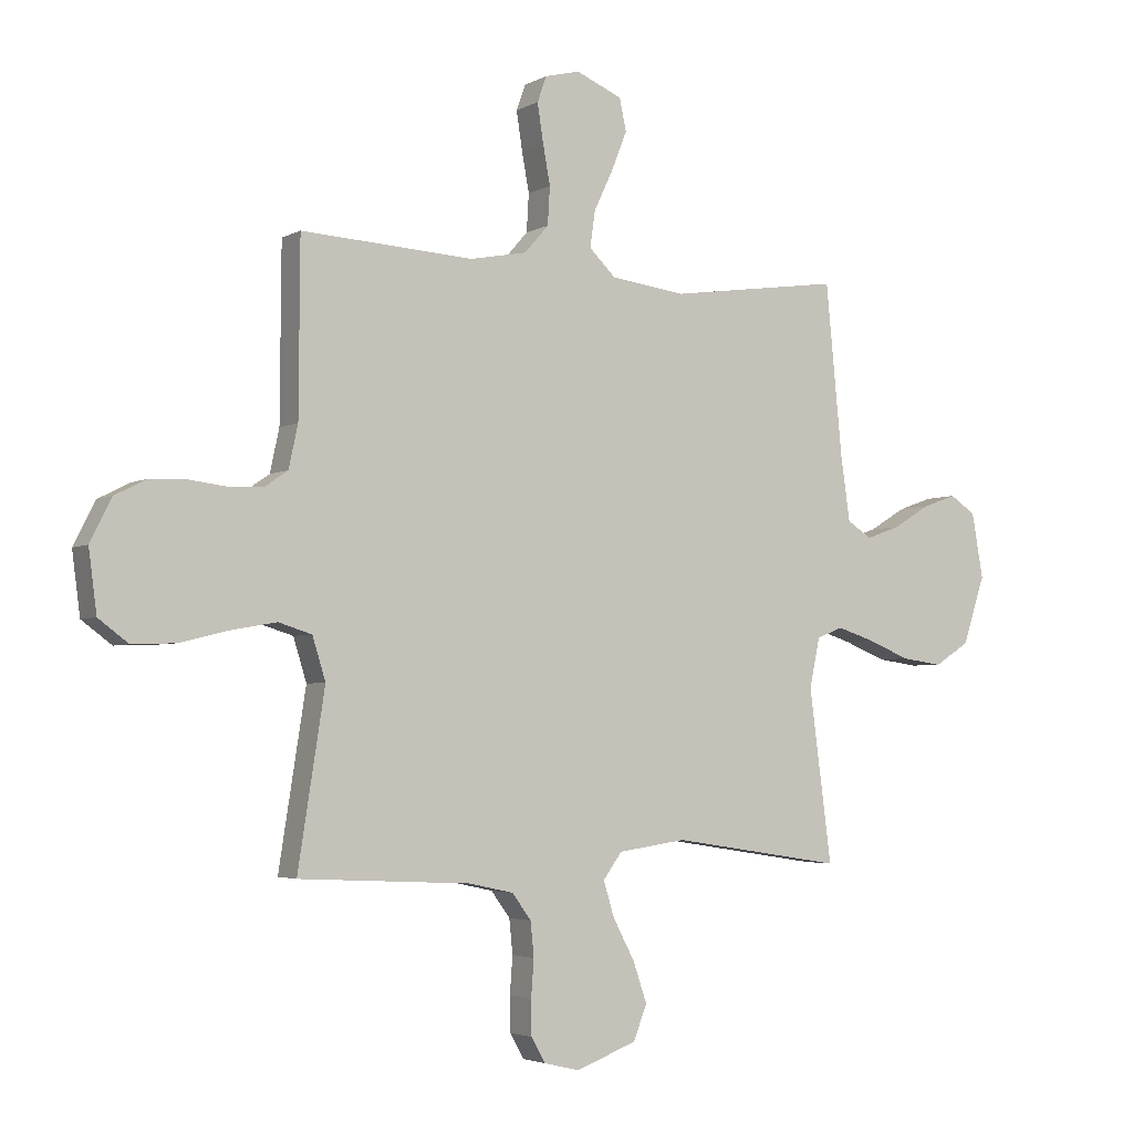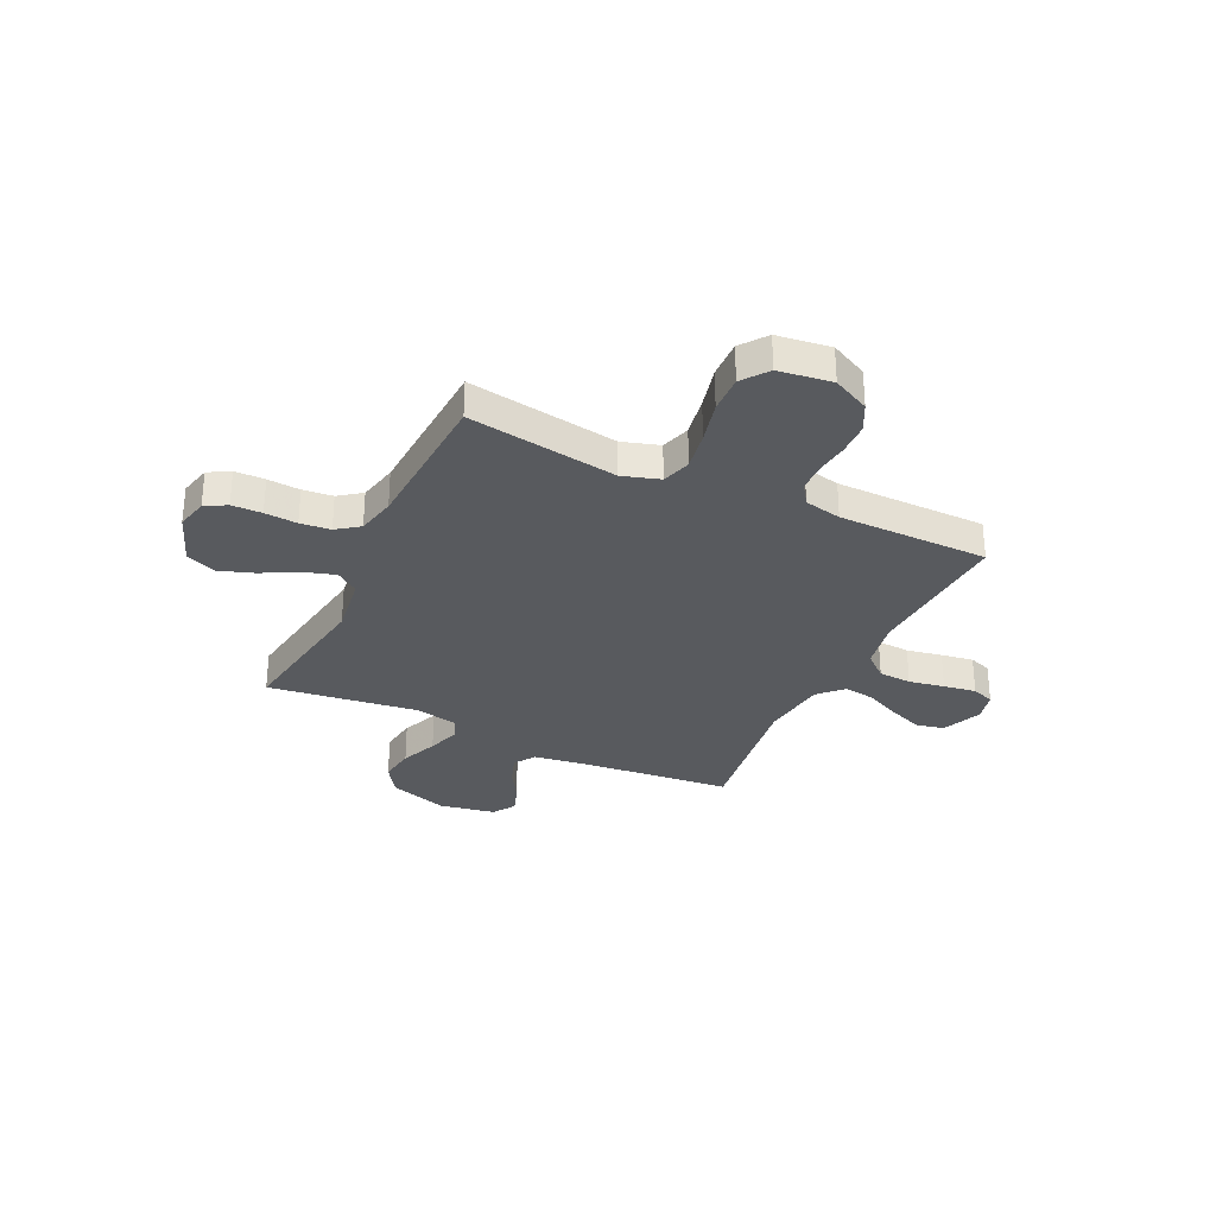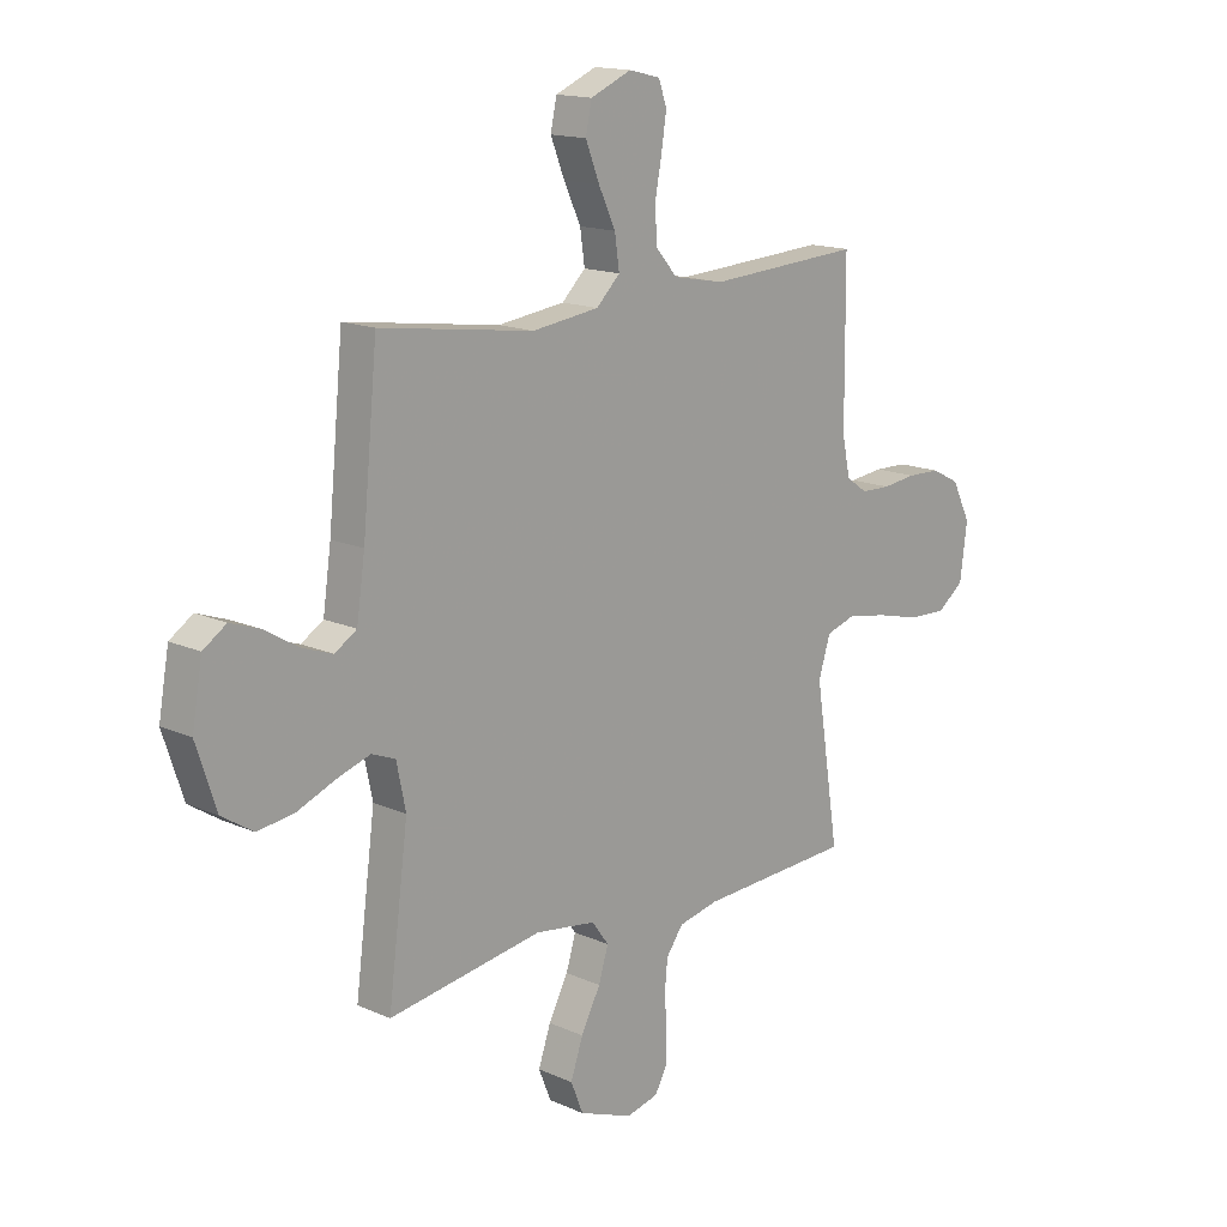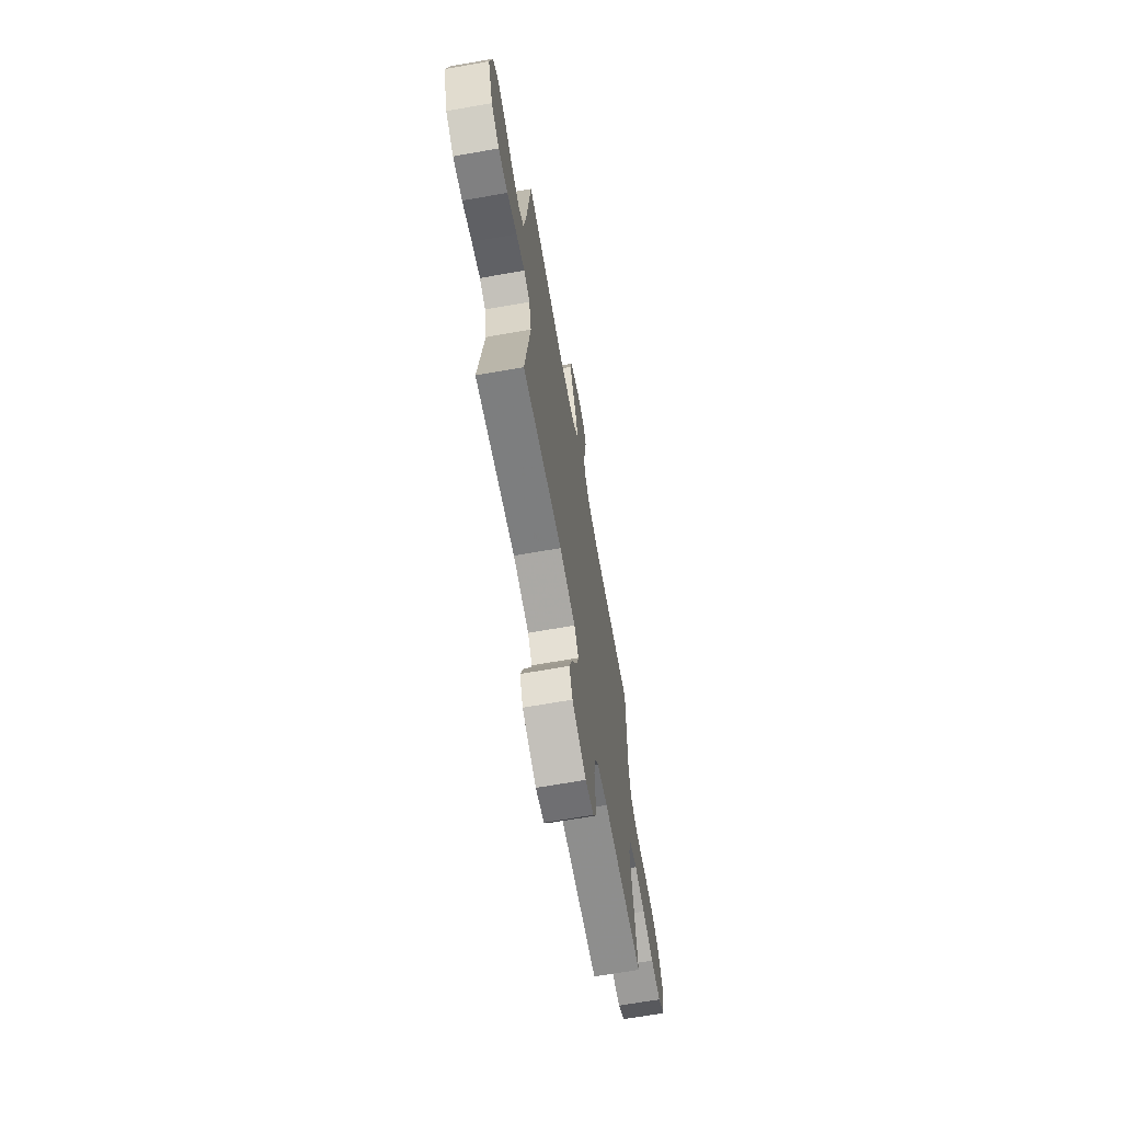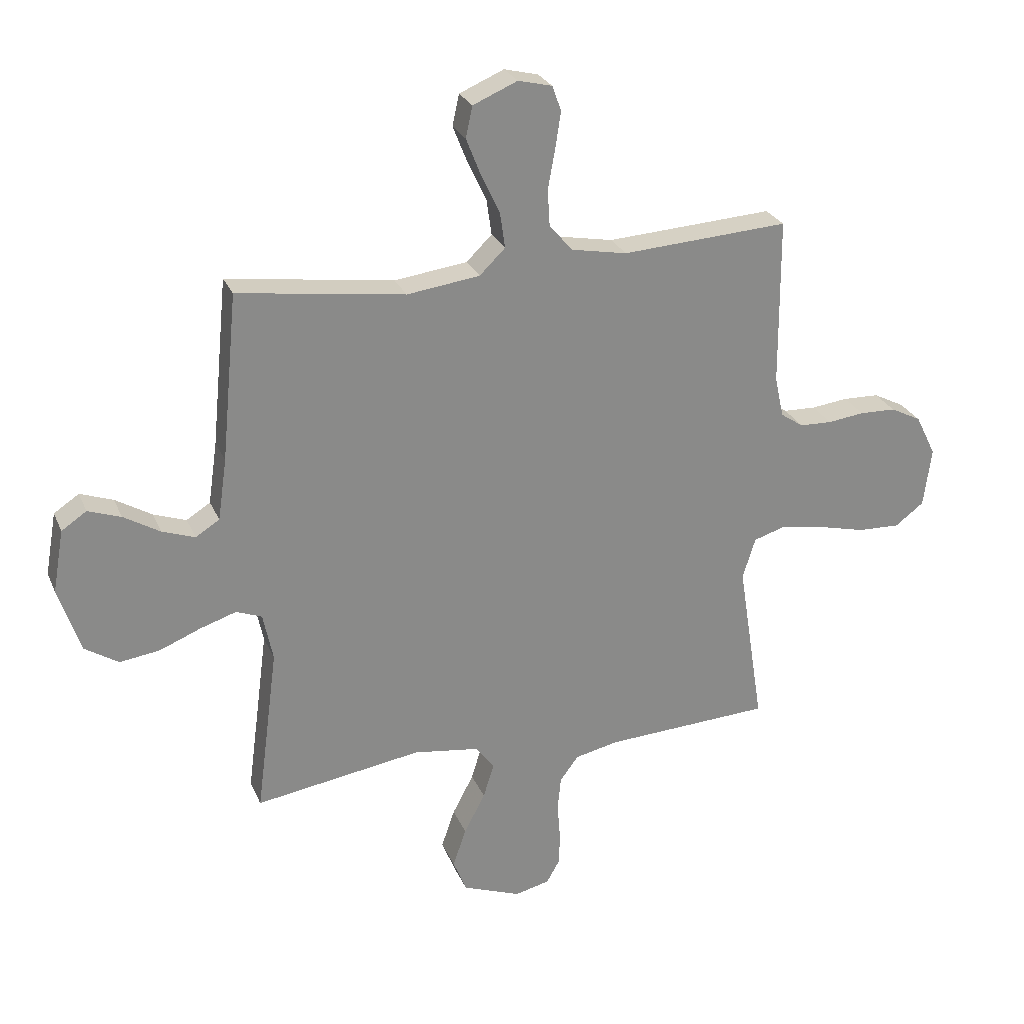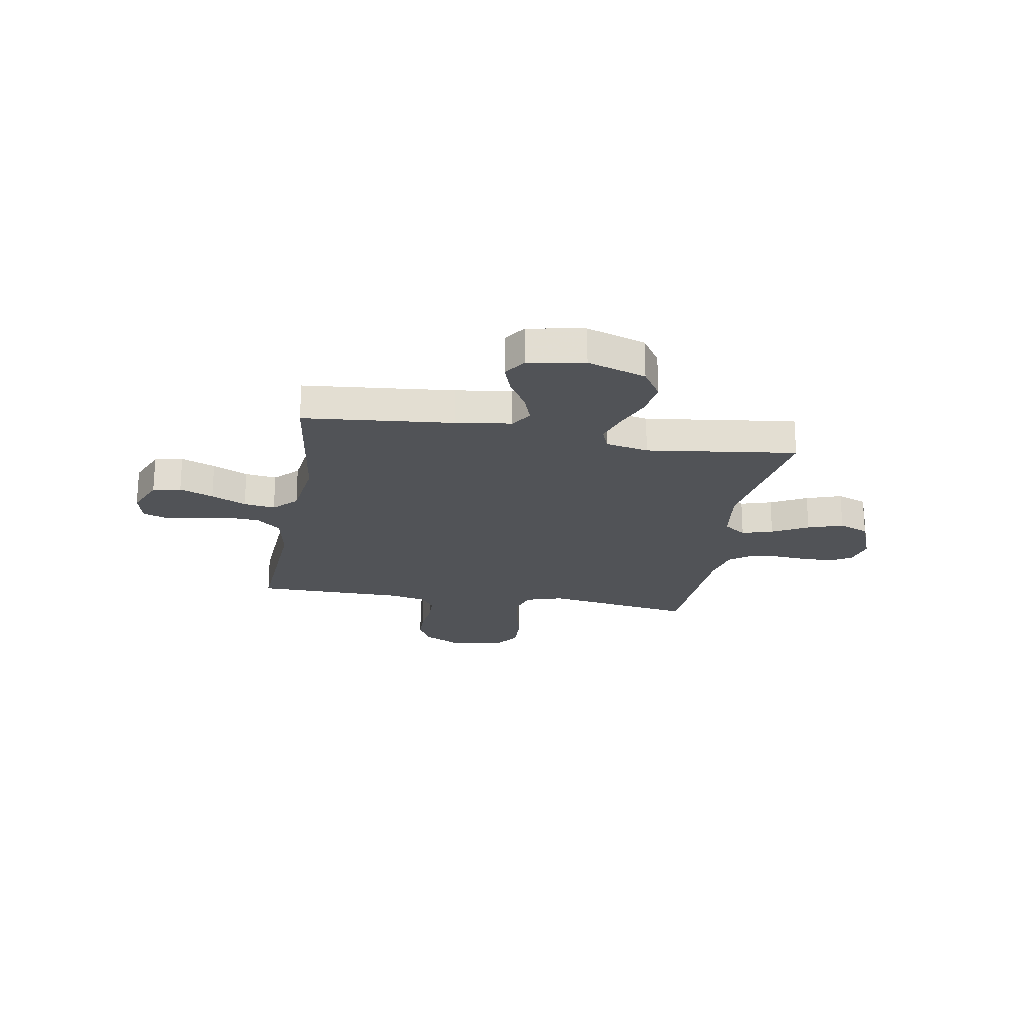
<metadata>
{"format":"obj","ext":"obj","renderer":"f3d","projection":"perspective","resolution":1024,"background":"white","views":[{"elev":-3.5,"azim":-30.3,"up":"+Z"},{"elev":-30.9,"azim":-115.4,"up":"+Y"},{"elev":15.3,"azim":133.5,"up":"+Z"},{"elev":-67.7,"azim":100.0,"up":"+Z"},{"elev":26.5,"azim":160.4,"up":"+Z"},{"elev":-21.7,"azim":80.2,"up":"+Y"}]}
</metadata>
<code>
v 0.5 0.07 0.5
v 0.529 0.07 0.2
v 0.545 0.07 0.089
v 0.588 0.07 0.062
v 0.647 0.07 0.083
v 0.712 0.07 0.122
v 0.771 0.07 0.143
v 0.816 0.07 0.113
v 0.836 0.07 0
v 0.797 0.07 -0.118
v 0.736 0.07 -0.157
v 0.664 0.07 -0.147
v 0.59 0.07 -0.117
v 0.525 0.07 -0.096
v 0.479 0.07 -0.114
v 0.461 0.07 -0.2
v 0.5 0.07 -0.5
v 0.2 0.07 -0.454
v 0.081 0.07 -0.471
v 0.048 0.07 -0.516
v 0.067 0.07 -0.578
v 0.105 0.07 -0.65
v 0.129 0.07 -0.72
v 0.105 0.07 -0.78
v 0 0.07 -0.82
v -0.063 0.07 -0.805
v -0.087 0.07 -0.762
v -0.088 0.07 -0.702
v -0.083 0.07 -0.637
v -0.089 0.07 -0.577
v -0.122 0.07 -0.532
v -0.2 0.07 -0.515
v -0.5 0.07 -0.5
v -0.453 0.07 -0.2
v -0.476 0.07 -0.126
v -0.534 0.07 -0.108
v -0.613 0.07 -0.122
v -0.698 0.07 -0.143
v -0.774 0.07 -0.146
v -0.826 0.07 -0.107
v -0.84 0.07 0
v -0.803 0.07 0.074
v -0.748 0.07 0.102
v -0.683 0.07 0.104
v -0.617 0.07 0.096
v -0.559 0.07 0.098
v -0.518 0.07 0.126
v -0.502 0.07 0.2
v -0.5 0.07 0.5
v -0.2 0.07 0.482
v -0.1 0.07 0.501
v -0.058 0.07 0.549
v -0.054 0.07 0.615
v -0.067 0.07 0.686
v -0.077 0.07 0.751
v -0.061 0.07 0.796
v 0 0.07 0.811
v 0.08 0.07 0.777
v 0.092 0.07 0.721
v 0.065 0.07 0.653
v 0.032 0.07 0.583
v 0.023 0.07 0.52
v 0.069 0.07 0.475
v 0.2 0.07 0.458
v 0.5 0 0.5
v 0.529 0 0.2
v 0.545 0 0.089
v 0.588 0 0.062
v 0.647 0 0.083
v 0.712 0 0.122
v 0.771 0 0.143
v 0.816 0 0.113
v 0.836 0 0
v 0.797 0 -0.118
v 0.736 0 -0.157
v 0.664 0 -0.147
v 0.59 0 -0.117
v 0.525 0 -0.096
v 0.479 0 -0.114
v 0.461 0 -0.2
v 0.5 0 -0.5
v 0.2 0 -0.454
v 0.081 0 -0.471
v 0.048 0 -0.516
v 0.067 0 -0.578
v 0.105 0 -0.65
v 0.129 0 -0.72
v 0.105 0 -0.78
v 0 0 -0.82
v -0.063 0 -0.805
v -0.087 0 -0.762
v -0.088 0 -0.702
v -0.083 0 -0.637
v -0.089 0 -0.577
v -0.122 0 -0.532
v -0.2 0 -0.515
v -0.5 0 -0.5
v -0.453 0 -0.2
v -0.476 0 -0.126
v -0.534 0 -0.108
v -0.613 0 -0.122
v -0.698 0 -0.143
v -0.774 0 -0.146
v -0.826 0 -0.107
v -0.84 0 0
v -0.803 0 0.074
v -0.748 0 0.102
v -0.683 0 0.104
v -0.617 0 0.096
v -0.559 0 0.098
v -0.518 0 0.126
v -0.502 0 0.2
v -0.5 0 0.5
v -0.2 0 0.482
v -0.1 0 0.501
v -0.058 0 0.549
v -0.054 0 0.615
v -0.067 0 0.686
v -0.077 0 0.751
v -0.061 0 0.796
v 0 0 0.811
v 0.08 0 0.777
v 0.092 0 0.721
v 0.065 0 0.653
v 0.032 0 0.583
v 0.023 0 0.52
v 0.069 0 0.475
v 0.2 0 0.458
f 59 60 61
f 58 59 61
f 57 58 61
f 56 57 61
f 55 56 61
f 54 55 61
f 53 54 61
f 52 53 61 62
f 51 52 62 63
f 48 49 50
f 50 51 63
f 48 50 63
f 47 48 63
f 43 44 45
f 42 43 45
f 41 42 45
f 40 41 45
f 39 40 45
f 38 39 45
f 37 38 45
f 36 37 45 46
f 47 63 64
f 46 47 64
f 36 46 64
f 35 36 64
f 27 28 29
f 26 27 29
f 25 26 29
f 24 25 29
f 23 24 29
f 22 23 29
f 21 22 29
f 20 21 29 30
f 19 20 30 31
f 16 17 18
f 15 16 18 19
f 11 12 13
f 10 11 13
f 9 10 13
f 8 9 13
f 7 8 13
f 6 7 13
f 5 6 13
f 4 5 13 14
f 3 4 14 15
f 64 1 2
f 35 64 2
f 34 35 2
f 3 15 19
f 2 3 19
f 34 2 19
f 33 34 19
f 32 33 19
f 19 31 32
f 125 124 123
f 125 123 122
f 125 122 121
f 125 121 120
f 125 120 119
f 125 119 118
f 125 118 117
f 126 125 117 116
f 127 126 116 115
f 114 113 112
f 127 115 114
f 127 114 112
f 127 112 111
f 109 108 107
f 109 107 106
f 109 106 105
f 109 105 104
f 109 104 103
f 109 103 102
f 109 102 101
f 110 109 101 100
f 128 127 111
f 128 111 110
f 128 110 100
f 128 100 99
f 93 92 91
f 93 91 90
f 93 90 89
f 93 89 88
f 93 88 87
f 93 87 86
f 93 86 85
f 94 93 85 84
f 95 94 84 83
f 82 81 80
f 83 82 80 79
f 77 76 75
f 77 75 74
f 77 74 73
f 77 73 72
f 77 72 71
f 77 71 70
f 77 70 69
f 78 77 69 68
f 79 78 68 67
f 66 65 128
f 66 128 99
f 66 99 98
f 83 79 67
f 83 67 66
f 83 66 98
f 83 98 97
f 83 97 96
f 96 95 83
f 1 65 66 2
f 2 66 67 3
f 3 67 68 4
f 4 68 69 5
f 5 69 70 6
f 6 70 71 7
f 7 71 72 8
f 8 72 73 9
f 9 73 74 10
f 10 74 75 11
f 11 75 76 12
f 12 76 77 13
f 13 77 78 14
f 14 78 79 15
f 15 79 80 16
f 16 80 81 17
f 17 81 82 18
f 18 82 83 19
f 19 83 84 20
f 20 84 85 21
f 21 85 86 22
f 22 86 87 23
f 23 87 88 24
f 24 88 89 25
f 25 89 90 26
f 26 90 91 27
f 27 91 92 28
f 28 92 93 29
f 29 93 94 30
f 30 94 95 31
f 31 95 96 32
f 32 96 97 33
f 33 97 98 34
f 34 98 99 35
f 35 99 100 36
f 36 100 101 37
f 37 101 102 38
f 38 102 103 39
f 39 103 104 40
f 40 104 105 41
f 41 105 106 42
f 42 106 107 43
f 43 107 108 44
f 44 108 109 45
f 45 109 110 46
f 46 110 111 47
f 47 111 112 48
f 48 112 113 49
f 49 113 114 50
f 50 114 115 51
f 51 115 116 52
f 52 116 117 53
f 53 117 118 54
f 54 118 119 55
f 55 119 120 56
f 56 120 121 57
f 57 121 122 58
f 58 122 123 59
f 59 123 124 60
f 60 124 125 61
f 61 125 126 62
f 62 126 127 63
f 63 127 128 64
f 64 128 65 1

</code>
